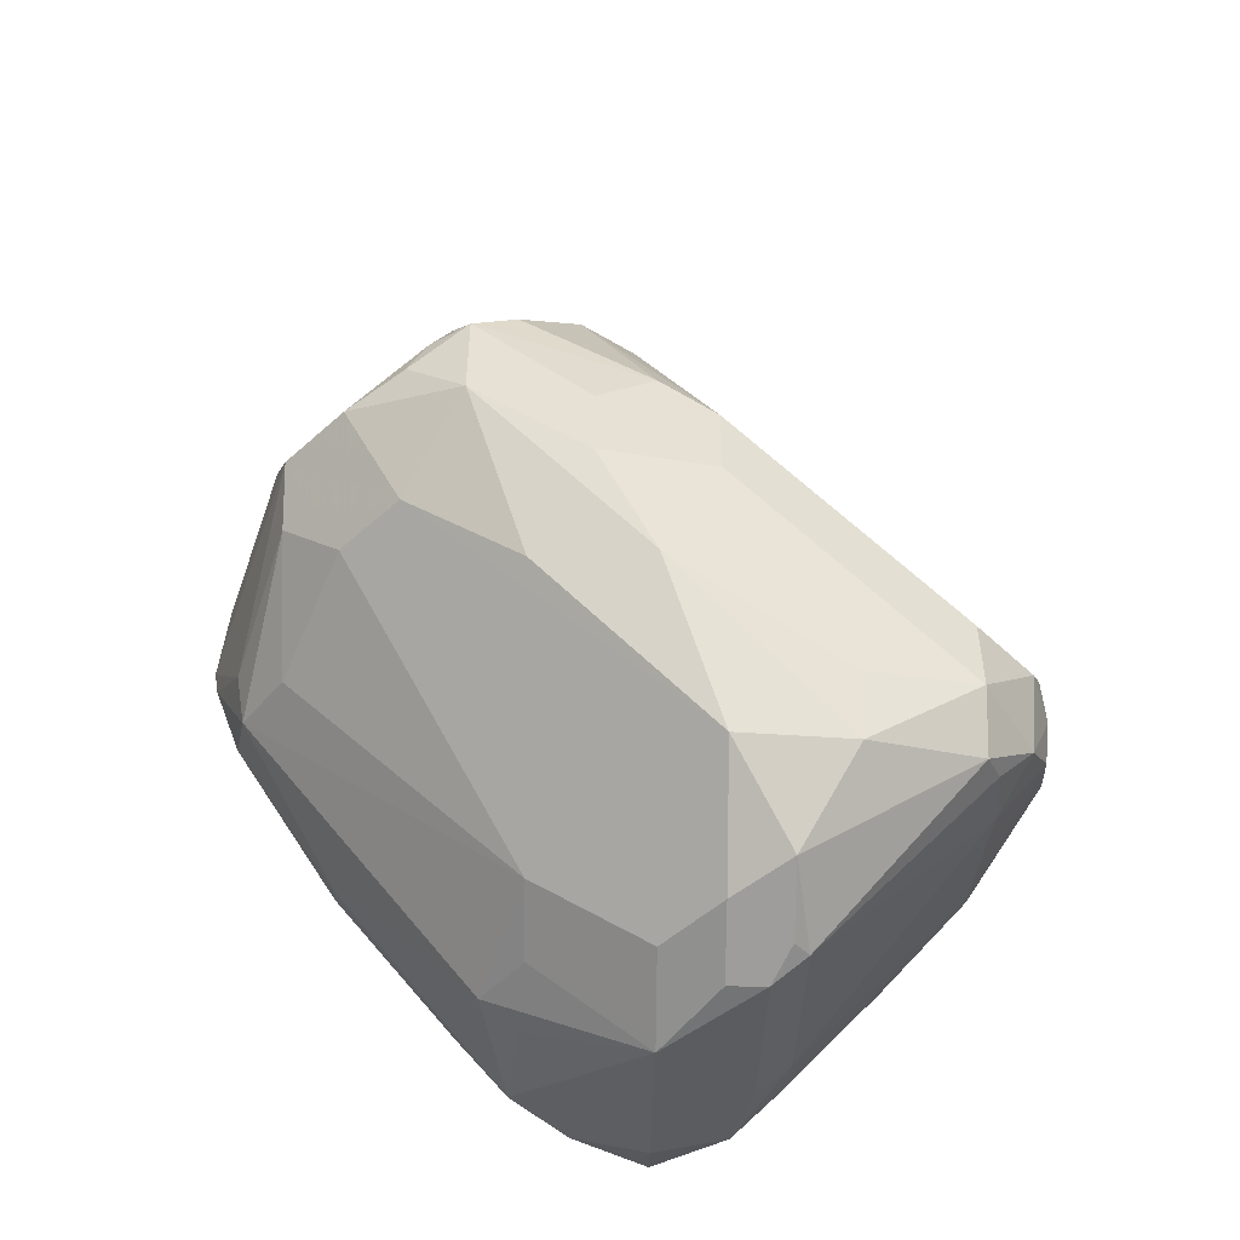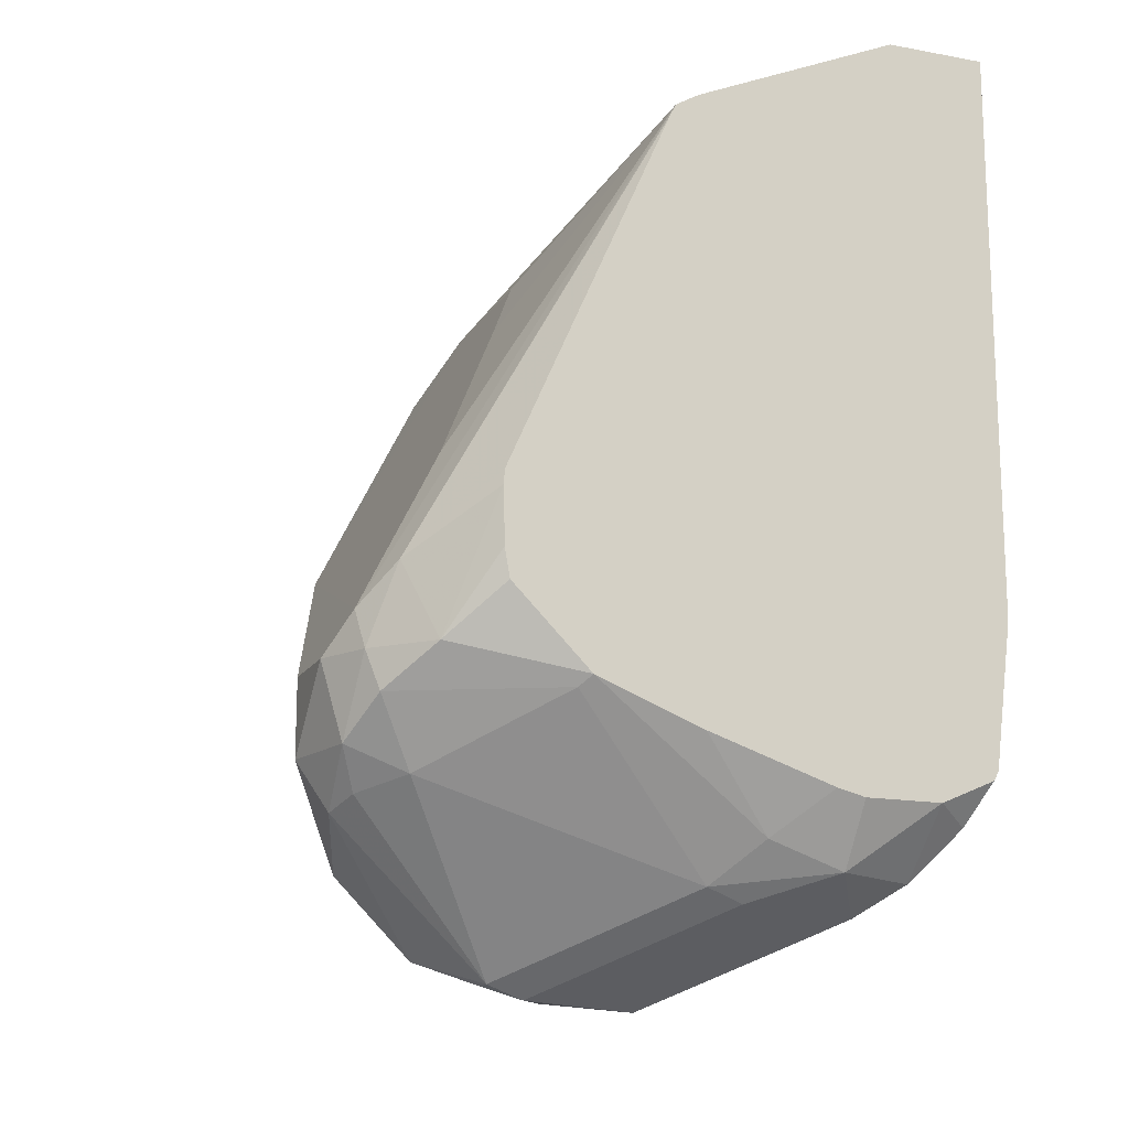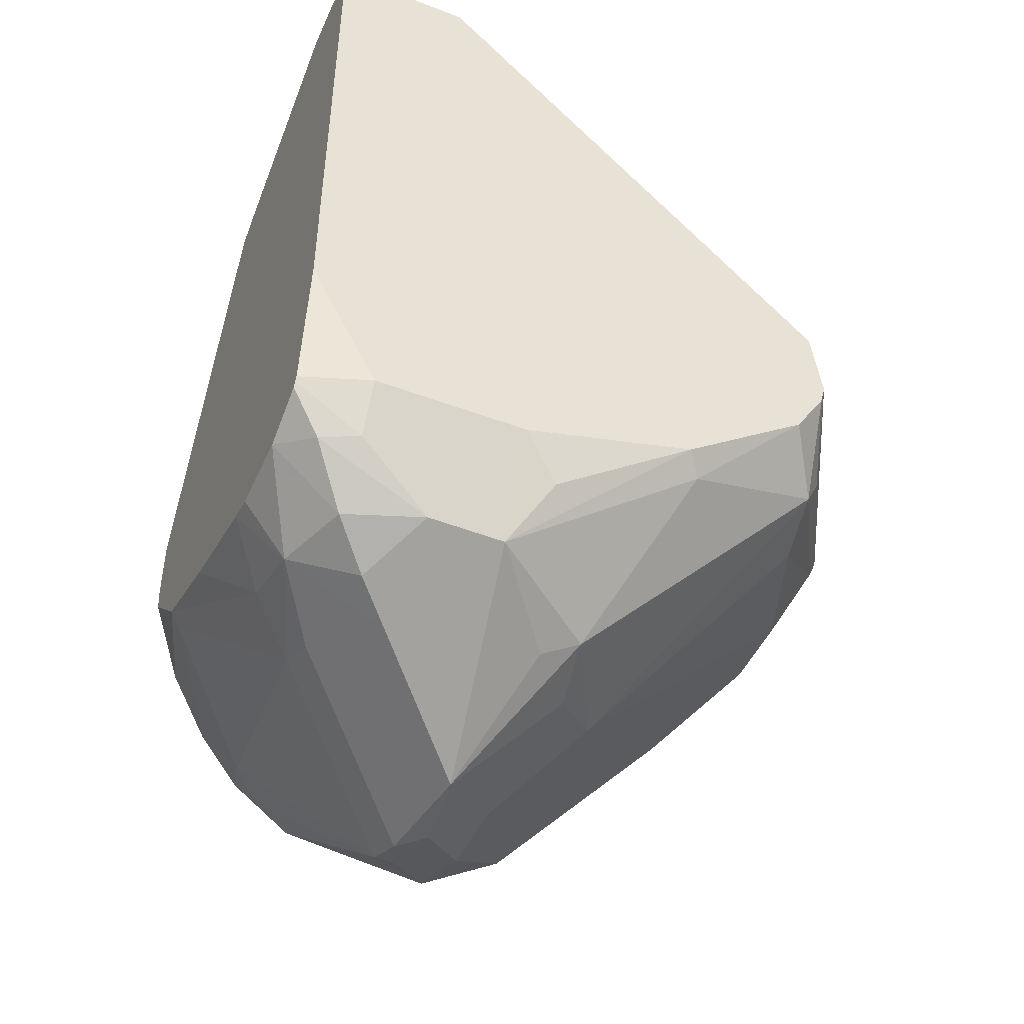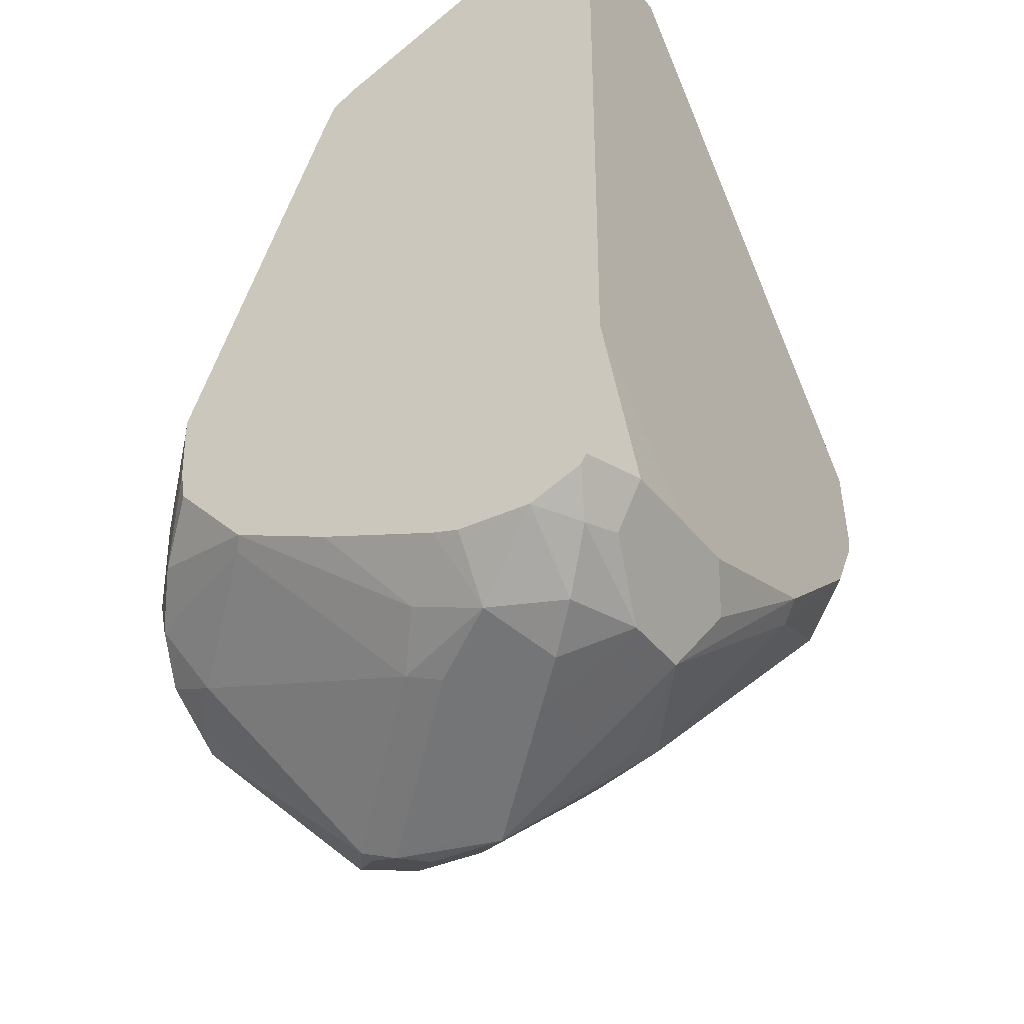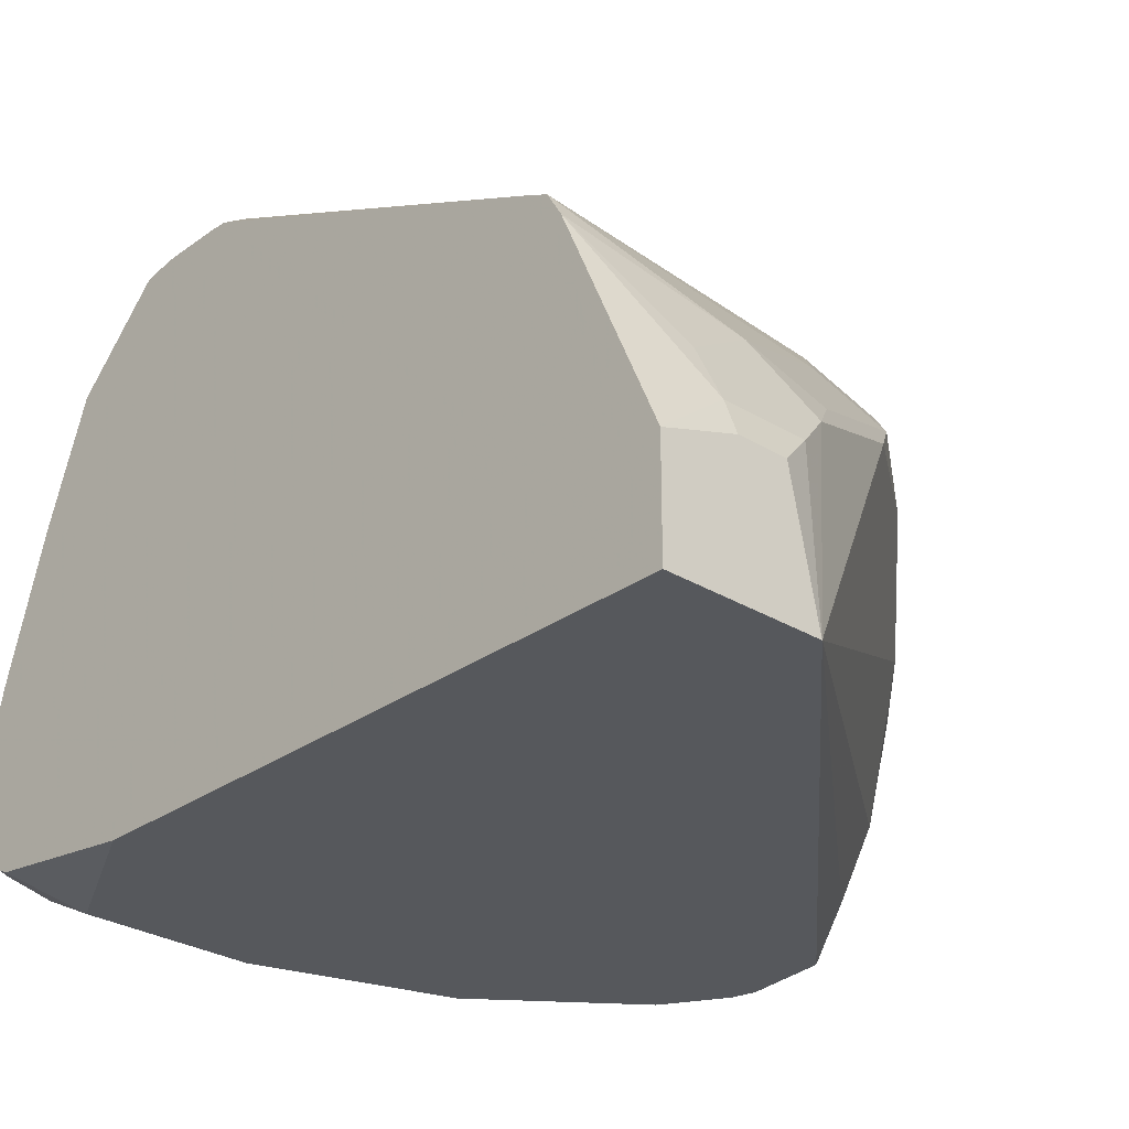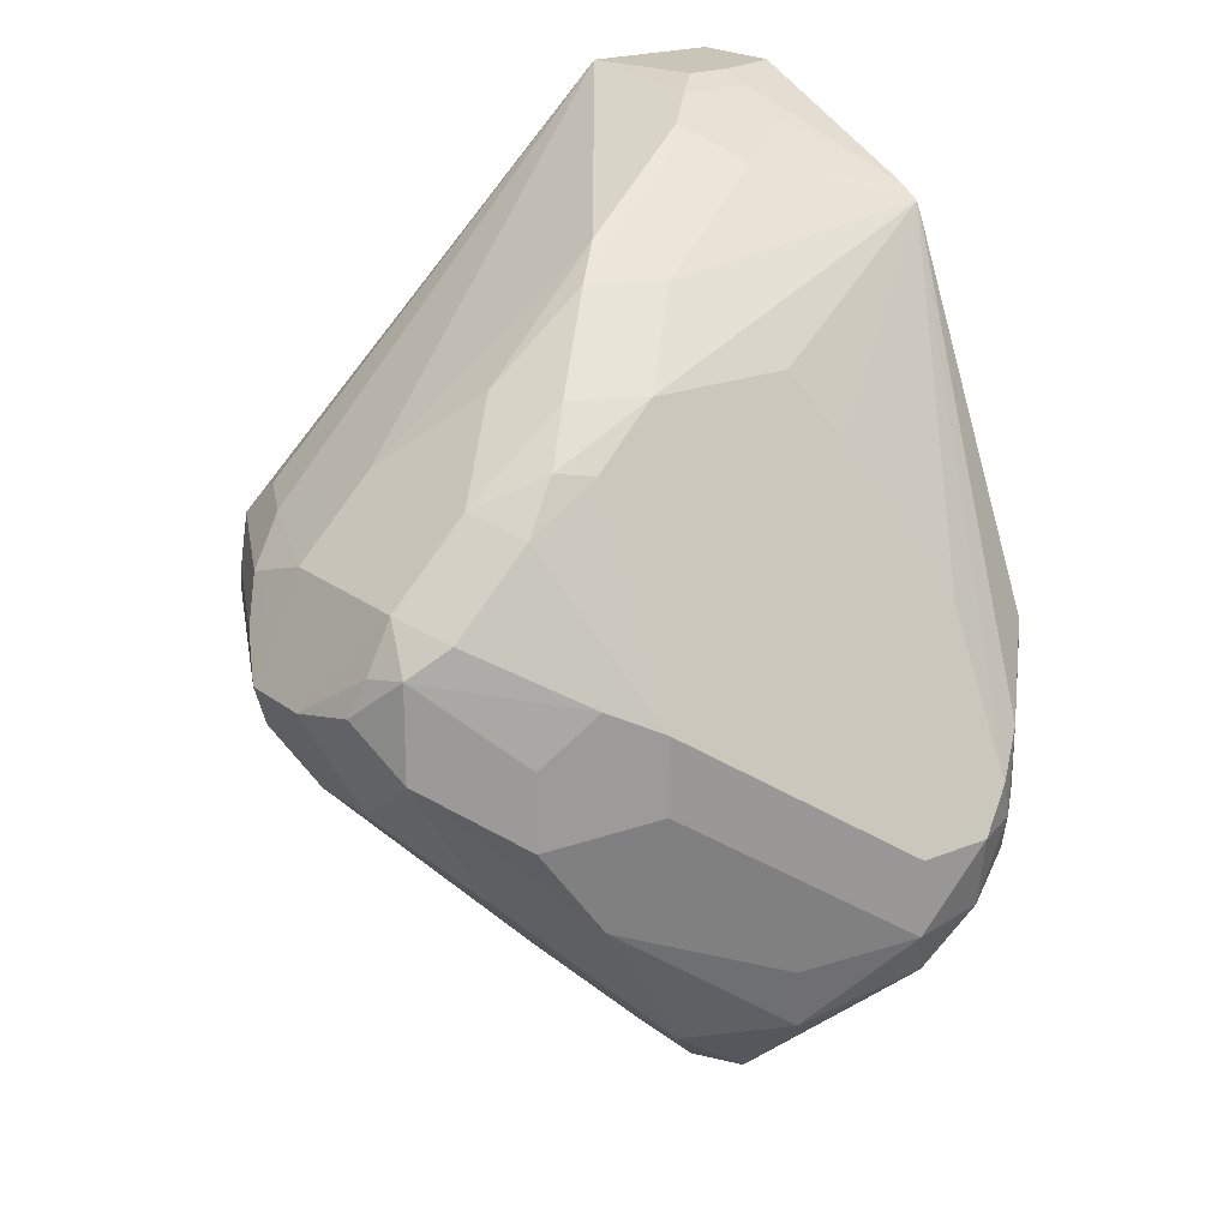
<metadata>
{"format":"obj","ext":"obj","renderer":"f3d","projection":"perspective","resolution":1024,"background":"white","views":[{"elev":-51.0,"azim":-45.6,"up":"+Y"},{"elev":-15.7,"azim":68.8,"up":"+Y"},{"elev":-47.5,"azim":156.4,"up":"+Y"},{"elev":-35.8,"azim":121.7,"up":"+Y"},{"elev":-28.2,"azim":137.2,"up":"+Z"},{"elev":20.6,"azim":-36.3,"up":"+Y"}]}
</metadata>
<code>
v -0.566 -0.4249 -0.4274
v -0.5941 -0.4249 -0.4274
v -0.566 -0.4249 -0.4075
v -0.566 -0.5381 -0.4274
v -0.6333 -0.4463 -0.3738
v -0.6028 -0.4311 -0.3891
v -0.5951 -0.4273 -0.3967
v -0.5889 -0.4249 -0.403
v -0.677 -0.5034 -0.4274
v -0.6752 -0.4959 -0.4196
v -0.6828 -0.4959 -0.4044
v -0.6765 -0.4832 -0.3815
v -0.5799 -0.4249 -0.403
v -0.5799 -0.4273 -0.3967
v -0.566 -0.443 -0.3665
v -0.566 -0.5663 -0.4238
v -0.5799 -0.5646 -0.4273
v -0.5951 -0.564 -0.4274
v -0.6612 -0.468 -0.3662
v -0.6409 -0.4521 -0.3662
v -0.6104 -0.4368 -0.3815
v -0.5951 -0.4374 -0.3764
v -0.5799 -0.4324 -0.3866
v -0.6771 -0.5039 -0.4274
v -0.6771 -0.5036 -0.4273
v -0.6924 -0.5036 -0.3967
v -0.6918 -0.4985 -0.3815
v -0.6765 -0.4832 -0.351
v -0.566 -0.4458 -0.362
v -0.566 -0.5672 -0.4233
v -0.5799 -0.5748 -0.4222
v -0.6104 -0.5643 -0.4274
v -0.6256 -0.4527 -0.3611
v -0.6561 -0.4673 -0.351
v -0.6409 -0.468 -0.3459
v -0.679 -0.5188 -0.4274
v -0.6828 -0.5112 -0.4196
v -0.6981 -0.5112 -0.3891
v -0.6918 -0.4985 -0.351
v -0.7019 -0.5188 -0.3815
v -0.6867 -0.5017 -0.3395
v -0.6714 -0.4864 -0.3395
v -0.6638 -0.4769 -0.3433
v -0.566 -0.4483 -0.3607
v -0.6104 -0.468 -0.3459
v -0.6028 -0.4807 -0.3395
v -0.5875 -0.5112 -0.3243
v -0.5875 -0.5417 -0.309
v -0.5799 -0.5341 -0.3147
v -0.566 -0.5682 -0.4227
v -0.5722 -0.576 -0.4196
v -0.5951 -0.5849 -0.4171
v -0.6104 -0.5849 -0.4171
v -0.618 -0.5722 -0.4234
v -0.6454 -0.5538 -0.4274
v -0.6561 -0.4781 -0.3408
v -0.6561 -0.5188 -0.3205
v -0.6779 -0.5231 -0.4274
v -0.6828 -0.5341 -0.4139
v -0.6867 -0.5188 -0.412
v -0.7019 -0.5188 -0.3662
v -0.6968 -0.5087 -0.351
v -0.6943 -0.5074 -0.3433
v -0.6968 -0.529 -0.3866
v -0.6918 -0.5392 -0.3764
v -0.6663 -0.5137 -0.3255
v -0.566 -0.5202 -0.3289
v -0.6104 -0.5493 -0.3052
v -0.5951 -0.5493 -0.3052
v -0.585 -0.5493 -0.3103
v -0.5741 -0.5493 -0.3205
v -0.566 -0.523 -0.3288
v -0.566 -0.5729 -0.412
v -0.5799 -0.5856 -0.412
v -0.5875 -0.5913 -0.4044
v -0.5951 -0.5951 -0.3967
v -0.6104 -0.5951 -0.3967
v -0.618 -0.6065 -0.3738
v -0.6256 -0.5913 -0.3986
v -0.6333 -0.5875 -0.4006
v -0.6485 -0.557 -0.4234
v -0.6713 -0.534 -0.4274
v -0.6561 -0.5341 -0.3205
v -0.6715 -0.5337 -0.4274
v -0.679 -0.5417 -0.4158
v -0.6994 -0.5163 -0.3535
v -0.6918 -0.5392 -0.3611
v -0.6943 -0.5264 -0.3433
v -0.6765 -0.5239 -0.3306
v -0.6816 -0.5442 -0.4018
v -0.646 -0.5849 -0.3764
v -0.6307 -0.6002 -0.3611
v -0.6663 -0.529 -0.3255
v -0.6104 -0.5646 -0.3052
v -0.5932 -0.5646 -0.309
v -0.5837 -0.557 -0.3128
v -0.5684 -0.557 -0.3433
v -0.566 -0.555 -0.3453
v -0.566 -0.5398 -0.33
v -0.566 -0.5341 -0.329
v -0.566 -0.5729 -0.3967
v -0.5748 -0.5849 -0.3967
v -0.6155 -0.6053 -0.3662
v -0.6155 -0.6053 -0.351
v -0.6205 -0.6053 -0.3561
v -0.6205 -0.6053 -0.3713
v -0.6358 -0.59 -0.3866
v -0.6765 -0.5392 -0.3306
v -0.6638 -0.557 -0.3281
v -0.6307 -0.5697 -0.3154
v -0.6307 -0.6002 -0.3459
v -0.646 -0.5849 -0.3306
v -0.6765 -0.5544 -0.3459
v -0.6892 -0.5366 -0.3484
v -0.6282 -0.5824 -0.3179
v -0.6053 -0.5748 -0.3103
v -0.5989 -0.5722 -0.3128
v -0.59 -0.5697 -0.3205
v -0.5837 -0.5875 -0.3738
v -0.5741 -0.5799 -0.3815
v -0.566 -0.5632 -0.3662
v -0.566 -0.5715 -0.3912
v -0.585 -0.59 -0.3815
v -0.6142 -0.6027 -0.3433
v -0.618 -0.6027 -0.3433
v -0.6282 -0.5977 -0.3332
v -0.6205 -0.59 -0.3255
f 63 108 89
f 69 94 95
f 64 85 90
f 65 90 91
f 65 91 92
f 65 92 111
f 65 111 87
f 66 89 108
f 63 89 66
f 66 108 93
f 68 94 69
f 69 95 70
f 74 102 75
f 70 96 71
f 71 96 97
f 71 97 98
f 71 98 99
f 71 99 100
f 71 100 72
f 73 101 102
f 73 102 74
f 75 102 76
f 76 103 78
f 76 78 77
f 63 88 108
f 76 102 104
f 70 95 96
f 63 86 88
f 52 74 75
f 61 88 86
f 76 104 103
f 48 70 49
f 48 57 68
f 49 70 71
f 49 71 72
f 49 72 67
f 50 73 51
f 51 74 52
f 51 73 74
f 52 75 76
f 52 76 77
f 52 77 53
f 53 77 78
f 62 86 63
f 53 78 79
f 53 80 81
f 53 81 55
f 53 55 54
f 55 81 82
f 57 66 93
f 57 93 83
f 57 83 94
f 57 94 68
f 58 84 85
f 58 85 59
f 59 85 64
f 61 86 62
f 61 87 88
f 53 79 80
f 78 103 104
f 104 124 125
f 78 105 106
f 97 118 119
f 97 119 120
f 97 120 98
f 98 120 121
f 101 122 102
f 102 120 119
f 102 119 123
f 102 123 104
f 102 122 120
f 104 123 119
f 104 119 124
f 48 69 70
f 104 125 126
f 96 118 97
f 104 126 111
f 109 112 115
f 109 115 110
f 111 126 112
f 112 126 115
f 115 126 127
f 115 127 116
f 116 127 124
f 116 124 117
f 117 124 118
f 118 124 119
f 120 122 121
f 124 127 126
f 124 126 125
f 104 111 105
f 78 104 105
f 95 118 96
f 95 116 117
f 78 106 107
f 78 107 80
f 78 80 79
f 80 107 91
f 80 91 85
f 80 85 81
f 81 85 82
f 82 85 84
f 83 93 108
f 83 108 109
f 83 109 110
f 83 110 94
f 85 91 90
f 95 117 118
f 87 111 112
f 87 113 114
f 87 114 88
f 88 114 113
f 88 113 112
f 88 112 109
f 88 109 108
f 91 107 106
f 91 106 92
f 92 106 105
f 92 105 111
f 94 110 115
f 94 115 116
f 94 116 95
f 87 112 113
f 48 68 69
f 64 90 65
f 45 47 46
f 2 7 8
f 2 9 10
f 2 10 11
f 2 11 12
f 2 12 5
f 3 13 14
f 3 14 15
f 4 16 17
f 4 17 18
f 5 12 19
f 5 19 20
f 5 20 21
f 6 21 22
f 6 22 23
f 6 23 14
f 6 14 7
f 7 14 13
f 7 13 8
f 9 24 25
f 9 25 26
f 9 26 10
f 10 26 11
f 11 26 27
f 11 27 12
f 12 27 39
f 12 39 28
f 12 28 19
f 2 6 7
f 2 5 6
f 1 9 2
f 1 24 9
f 45 48 47
f 1 2 8
f 1 8 13
f 1 13 3
f 1 3 15
f 1 15 29
f 1 29 44
f 1 44 67
f 1 67 72
f 1 72 100
f 1 100 99
f 1 99 98
f 1 98 121
f 14 23 15
f 1 121 122
f 1 101 73
f 1 73 50
f 1 50 30
f 1 30 16
f 1 16 4
f 1 4 18
f 1 18 32
f 1 32 55
f 1 55 82
f 1 82 84
f 1 84 58
f 1 58 36
f 1 36 24
f 1 122 101
f 15 22 29
f 5 21 6
f 16 30 31
f 31 52 32
f 32 52 53
f 32 53 54
f 32 54 55
f 34 43 35
f 35 43 56
f 35 56 57
f 35 57 48
f 35 48 45
f 36 58 59
f 36 59 60
f 36 60 37
f 37 60 40
f 31 51 52
f 37 40 38
f 15 23 22
f 39 63 41
f 40 60 59
f 40 59 64
f 40 64 65
f 40 65 87
f 40 87 61
f 41 63 66
f 41 66 42
f 42 56 43
f 42 66 57
f 42 57 56
f 44 49 67
f 39 61 62
f 30 51 31
f 39 62 63
f 29 49 44
f 16 31 17
f 30 50 51
f 17 31 32
f 17 32 18
f 19 28 34
f 19 34 20
f 20 33 21
f 20 35 33
f 21 33 22
f 22 33 29
f 24 36 37
f 24 37 25
f 25 37 26
f 26 37 38
f 20 34 35
f 27 38 40
f 29 47 48
f 26 38 27
f 29 48 49
f 29 46 47
f 29 45 46
f 29 33 35
f 28 43 34
f 29 35 45
f 28 42 43
f 28 41 42
f 28 39 41
f 27 61 39
f 27 40 61

</code>
